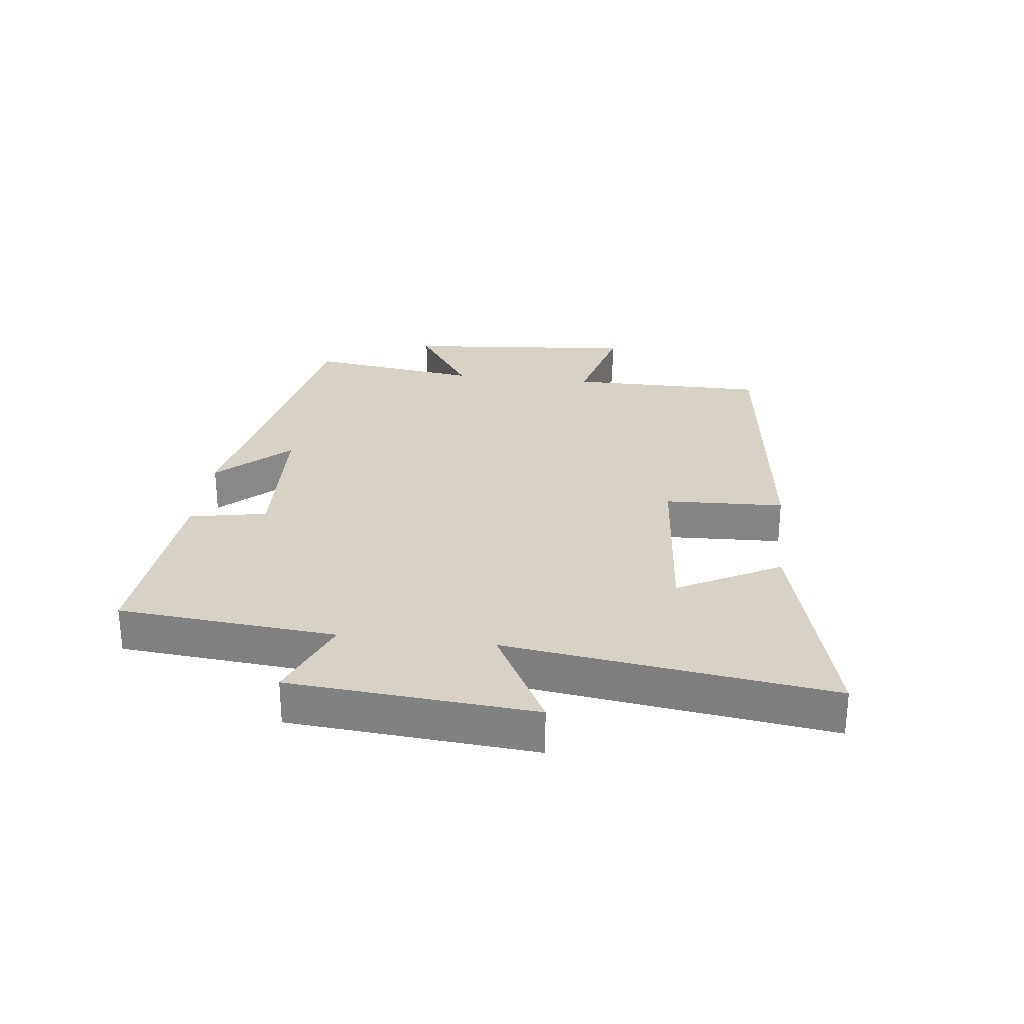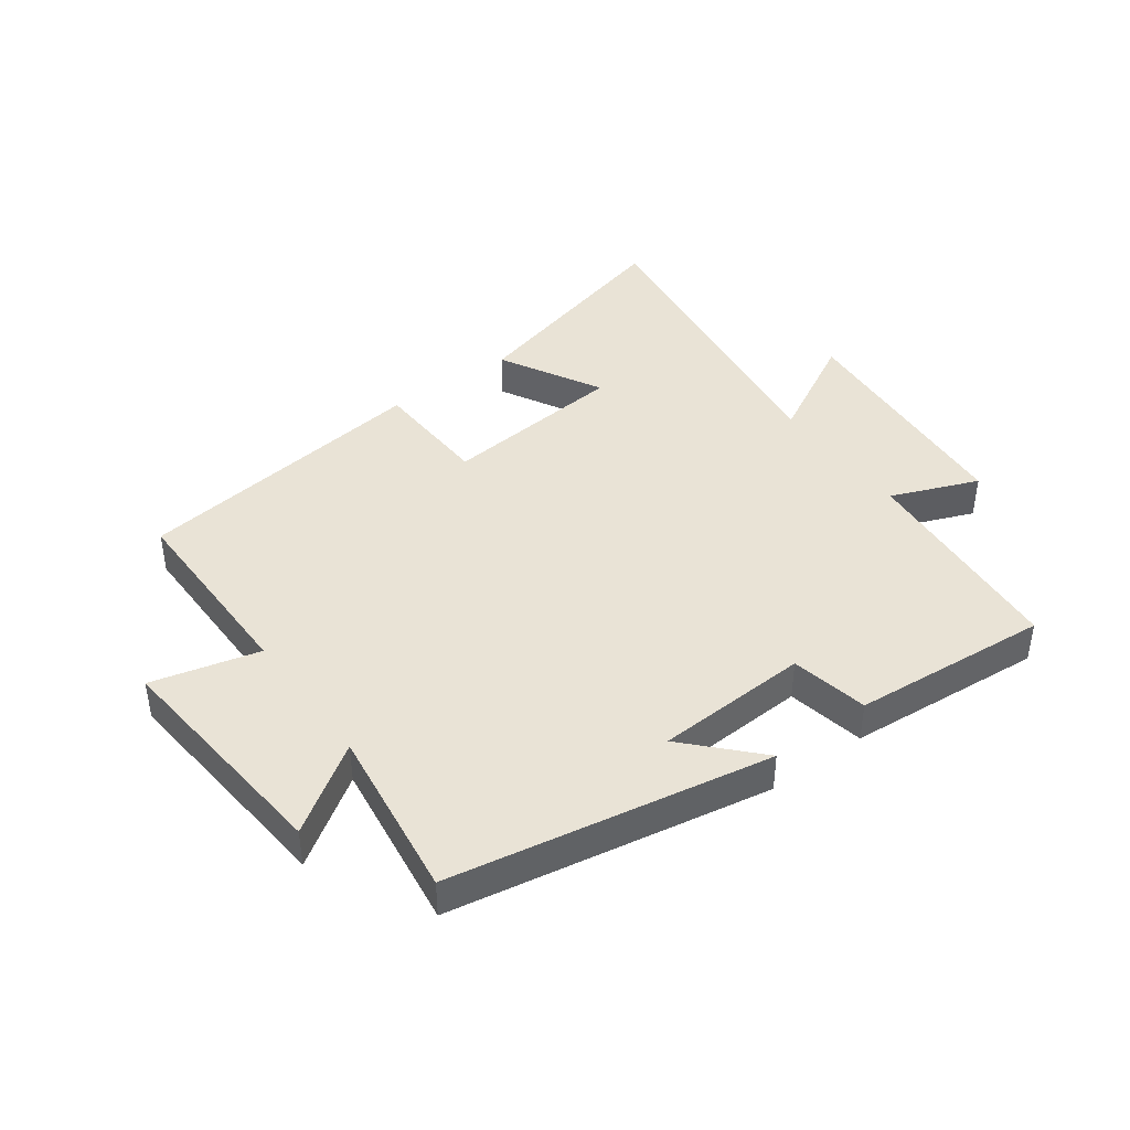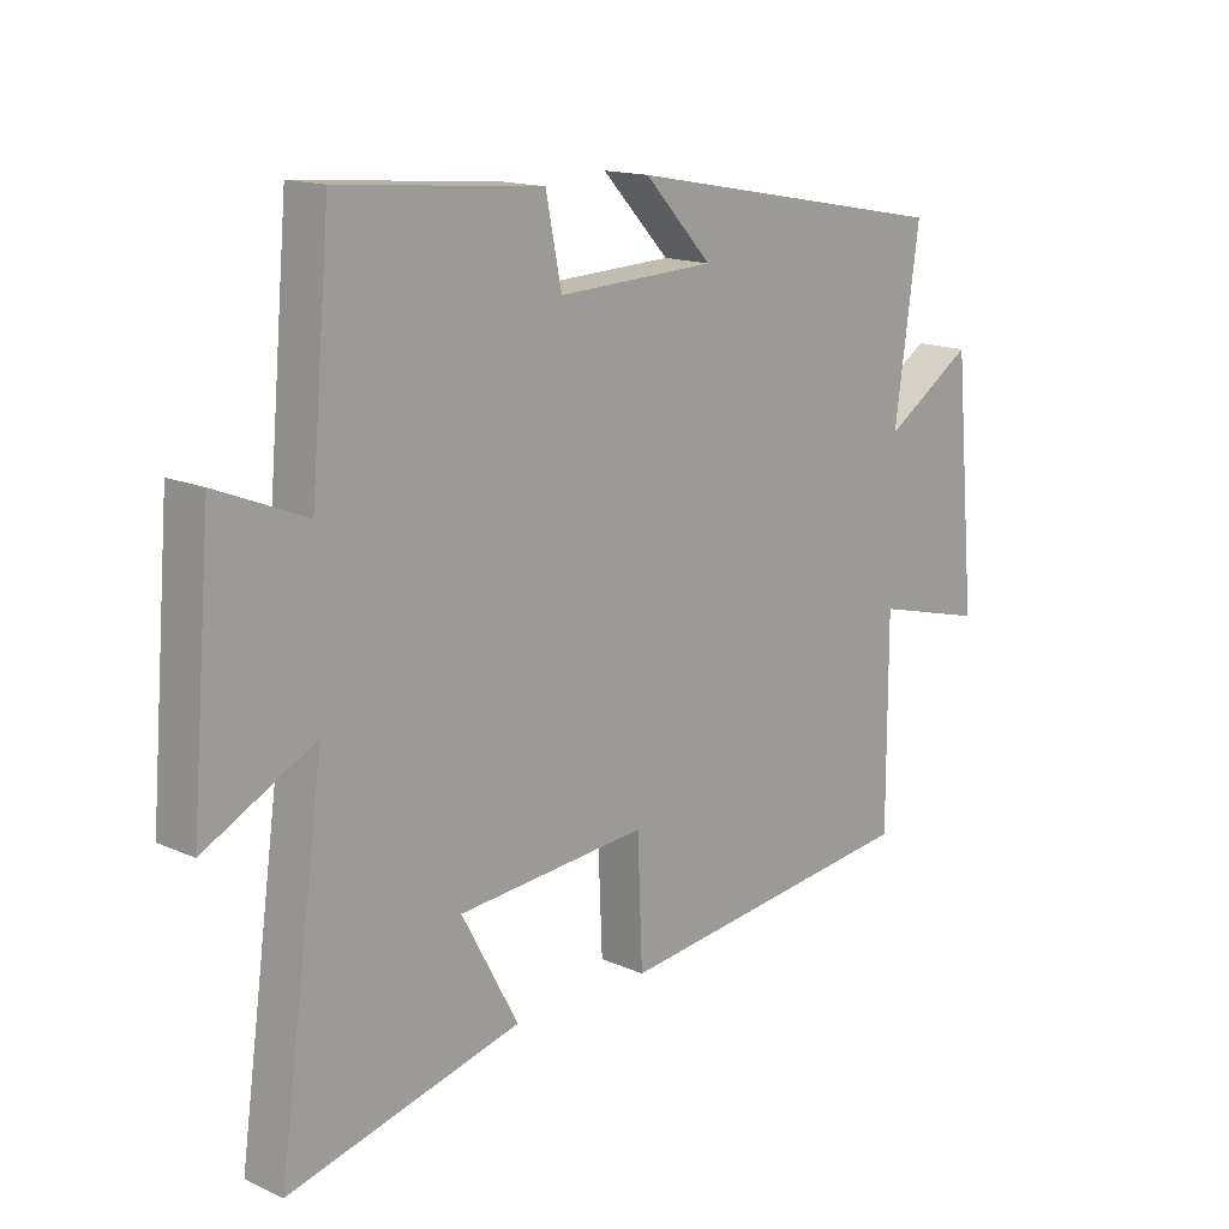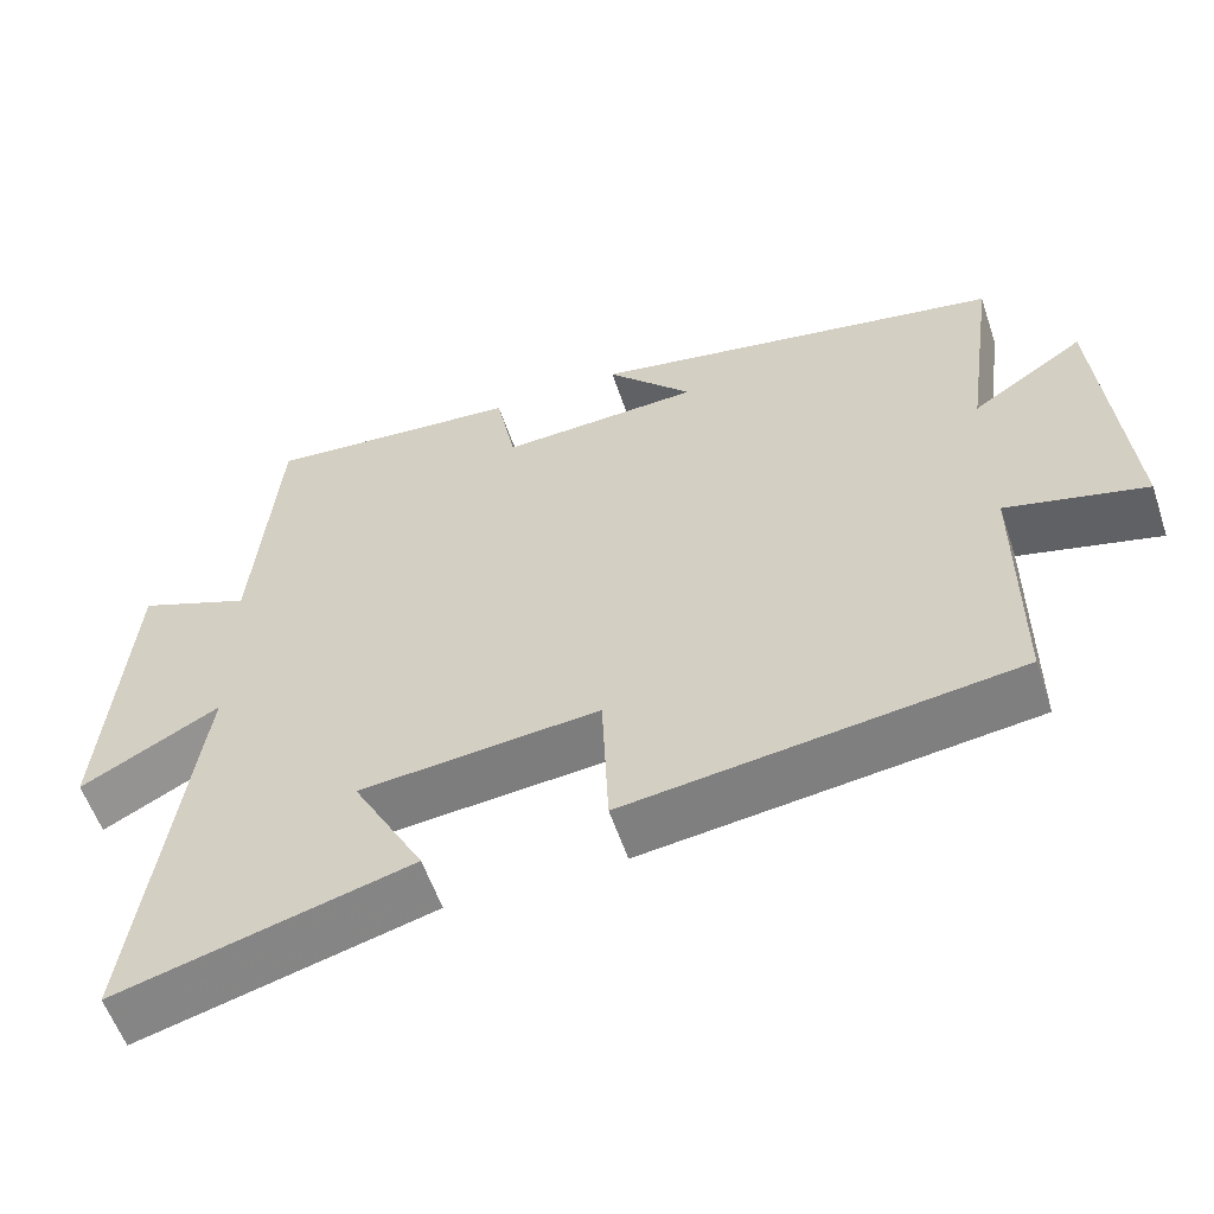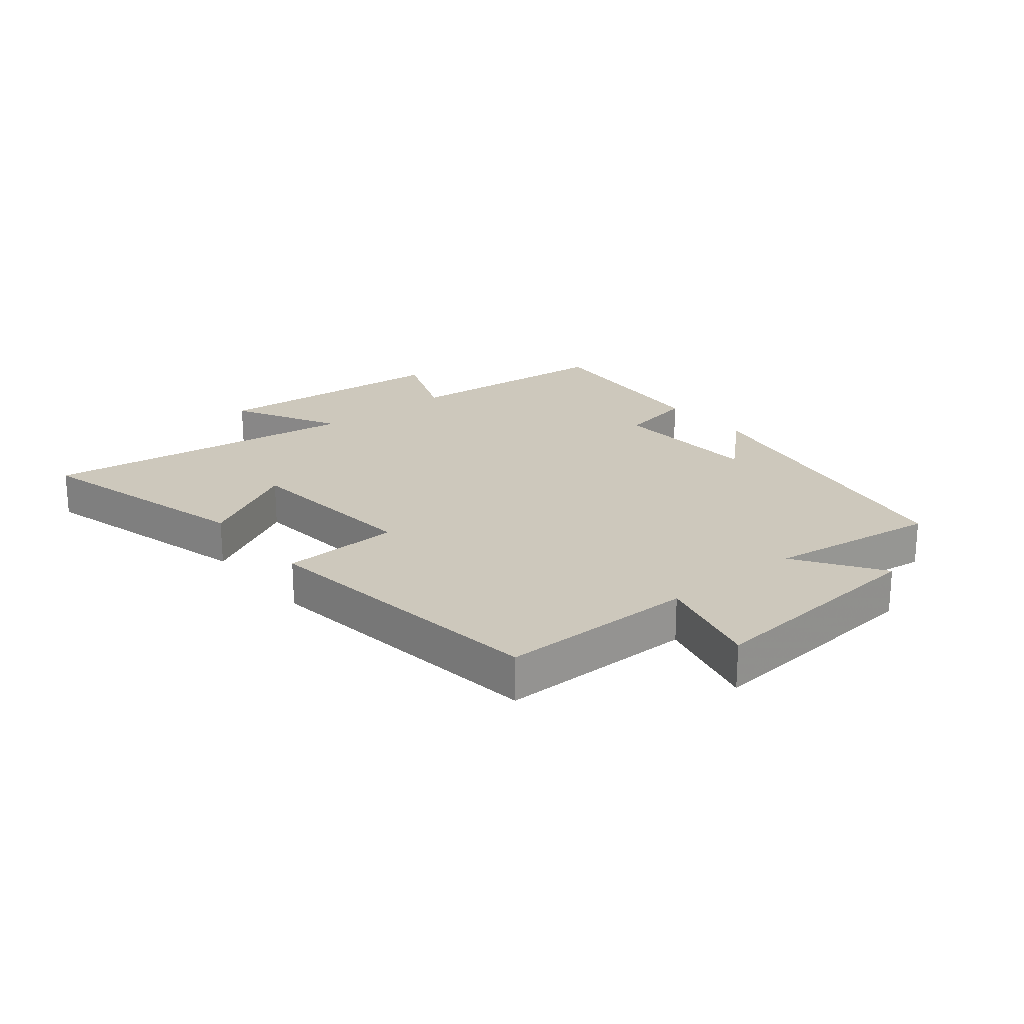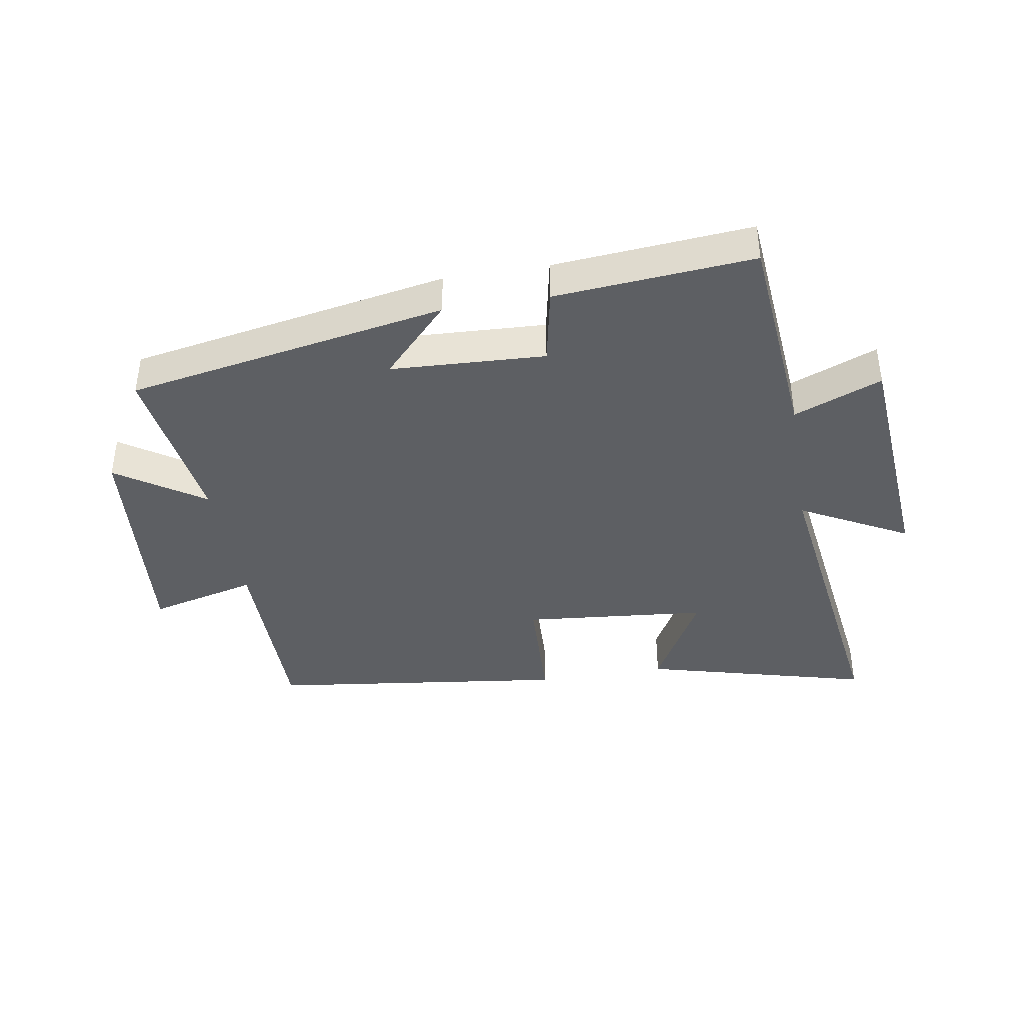
<metadata>
{"format":"obj","ext":"obj","renderer":"f3d","projection":"perspective","resolution":1024,"background":"white","views":[{"elev":27.6,"azim":96.9,"up":"+Y"},{"elev":42.2,"azim":-36.3,"up":"+Y"},{"elev":15.0,"azim":133.9,"up":"+Z"},{"elev":-57.0,"azim":-161.5,"up":"+Z"},{"elev":22.1,"azim":-129.3,"up":"+Y"},{"elev":-39.9,"azim":9.5,"up":"+Y"}]}
</metadata>
<code>
v -0.539 0.07 0.405
v -0.02 0.07 0.5
v -0.127 0.07 0.386
v 0.123 0.07 0.374
v 0.148 0.07 0.5
v 0.469 0.07 0.527
v 0.5 0.07 0.174
v 0.642 0.07 0.231
v 0.674 0.07 -0.165
v 0.5 0.07 -0.072
v 0.572 0.07 -0.597
v 0.204 0.07 -0.5
v 0.294 0.07 -0.334
v -0.006 0.07 -0.306
v -0.014 0.07 -0.5
v -0.5 0.07 -0.438
v -0.5 0.07 -0.117
v -0.675 0.07 -0.161
v -0.641 0.07 0.219
v -0.5 0.07 0.125
v -0.539 0 0.405
v -0.02 0 0.5
v -0.127 0 0.386
v 0.123 0 0.374
v 0.148 0 0.5
v 0.469 0 0.527
v 0.5 0 0.174
v 0.642 0 0.231
v 0.674 0 -0.165
v 0.5 0 -0.072
v 0.572 0 -0.597
v 0.204 0 -0.5
v 0.294 0 -0.334
v -0.006 0 -0.306
v -0.014 0 -0.5
v -0.5 0 -0.438
v -0.5 0 -0.117
v -0.675 0 -0.161
v -0.641 0 0.219
v -0.5 0 0.125
f 17 18 19 20
f 16 17 20
f 15 16 20
f 14 15 20
f 13 14 20 1
f 10 11 12 13
f 10 13 1
f 7 8 9 10
f 6 7 10
f 5 6 10
f 4 5 10
f 3 4 10 1
f 1 2 3
f 40 39 38 37
f 40 37 36
f 40 36 35
f 40 35 34
f 21 40 34 33
f 33 32 31 30
f 21 33 30
f 30 29 28 27
f 30 27 26
f 30 26 25
f 30 25 24
f 21 30 24 23
f 23 22 21
f 1 21 22 2
f 2 22 23 3
f 3 23 24 4
f 4 24 25 5
f 5 25 26 6
f 6 26 27 7
f 7 27 28 8
f 8 28 29 9
f 9 29 30 10
f 10 30 31 11
f 11 31 32 12
f 12 32 33 13
f 13 33 34 14
f 14 34 35 15
f 15 35 36 16
f 16 36 37 17
f 17 37 38 18
f 18 38 39 19
f 19 39 40 20
f 20 40 21 1

</code>
